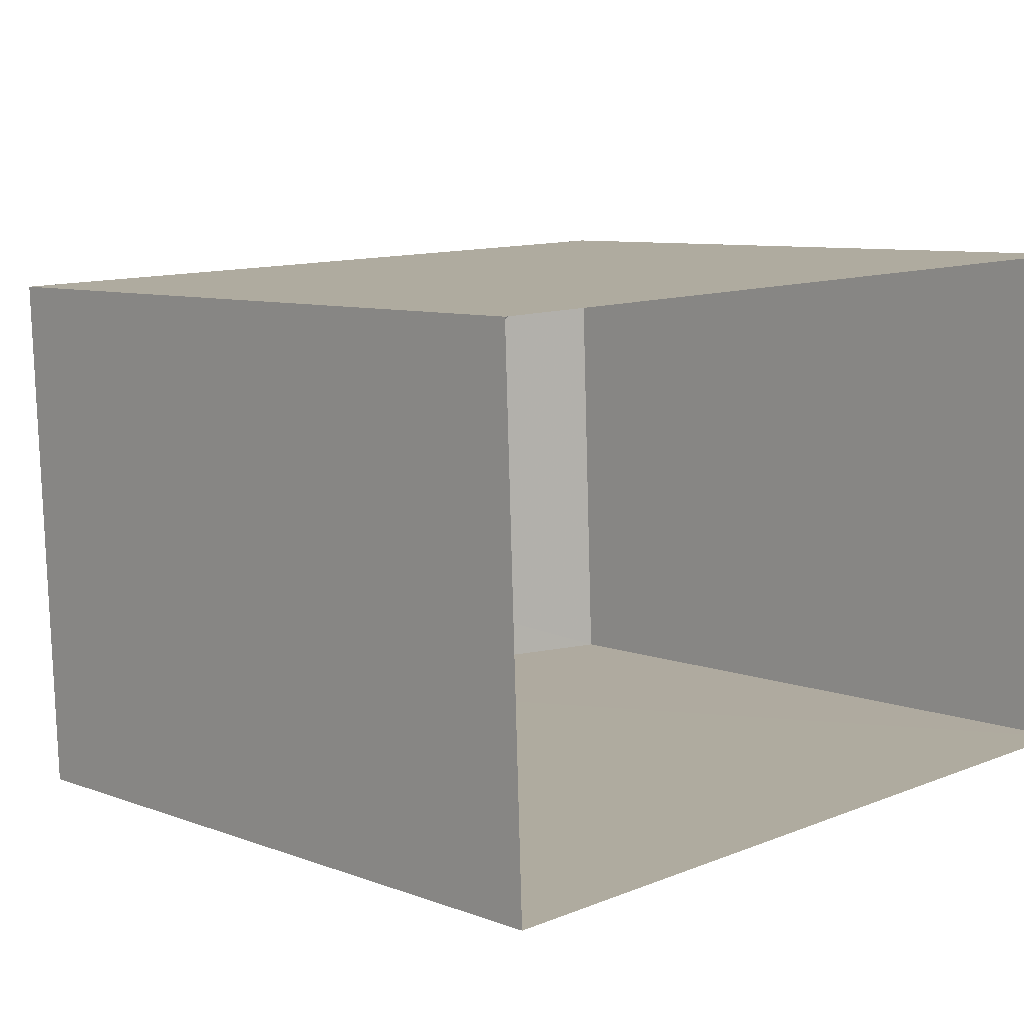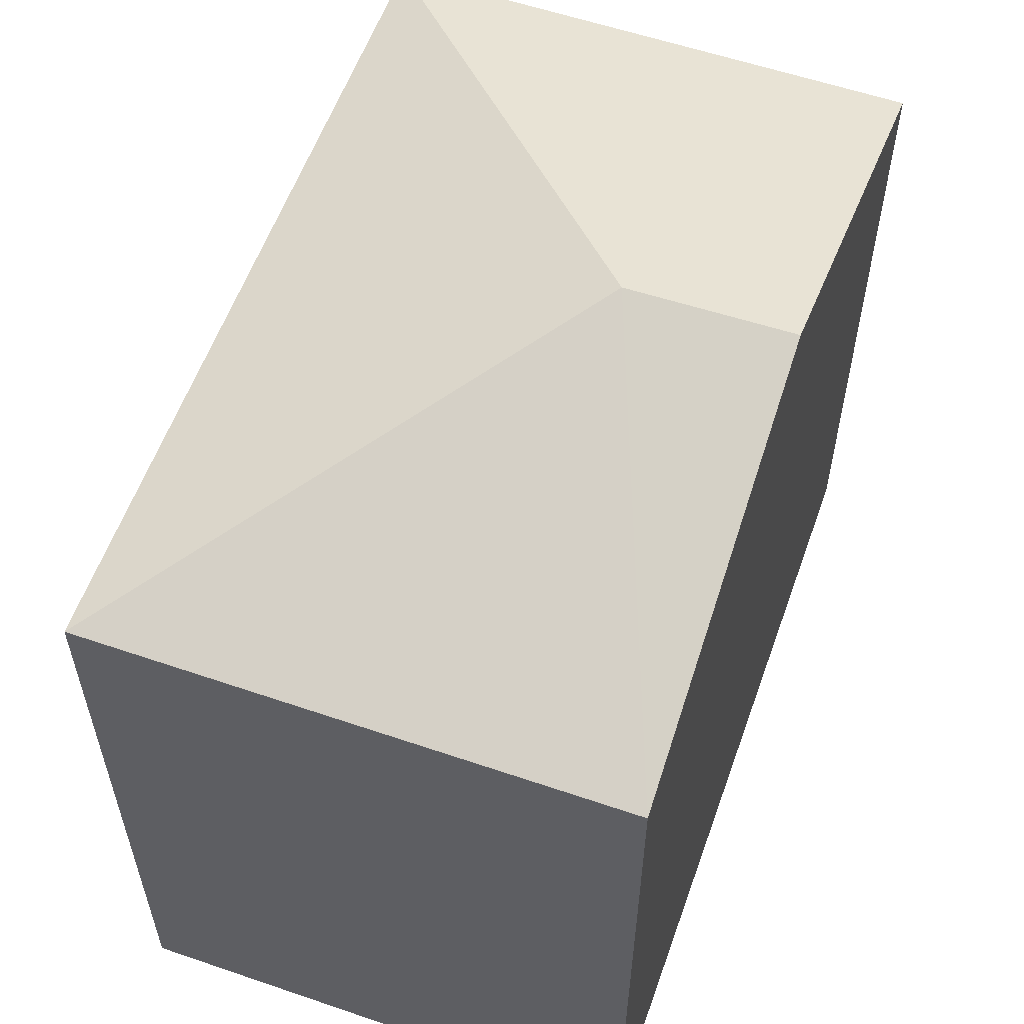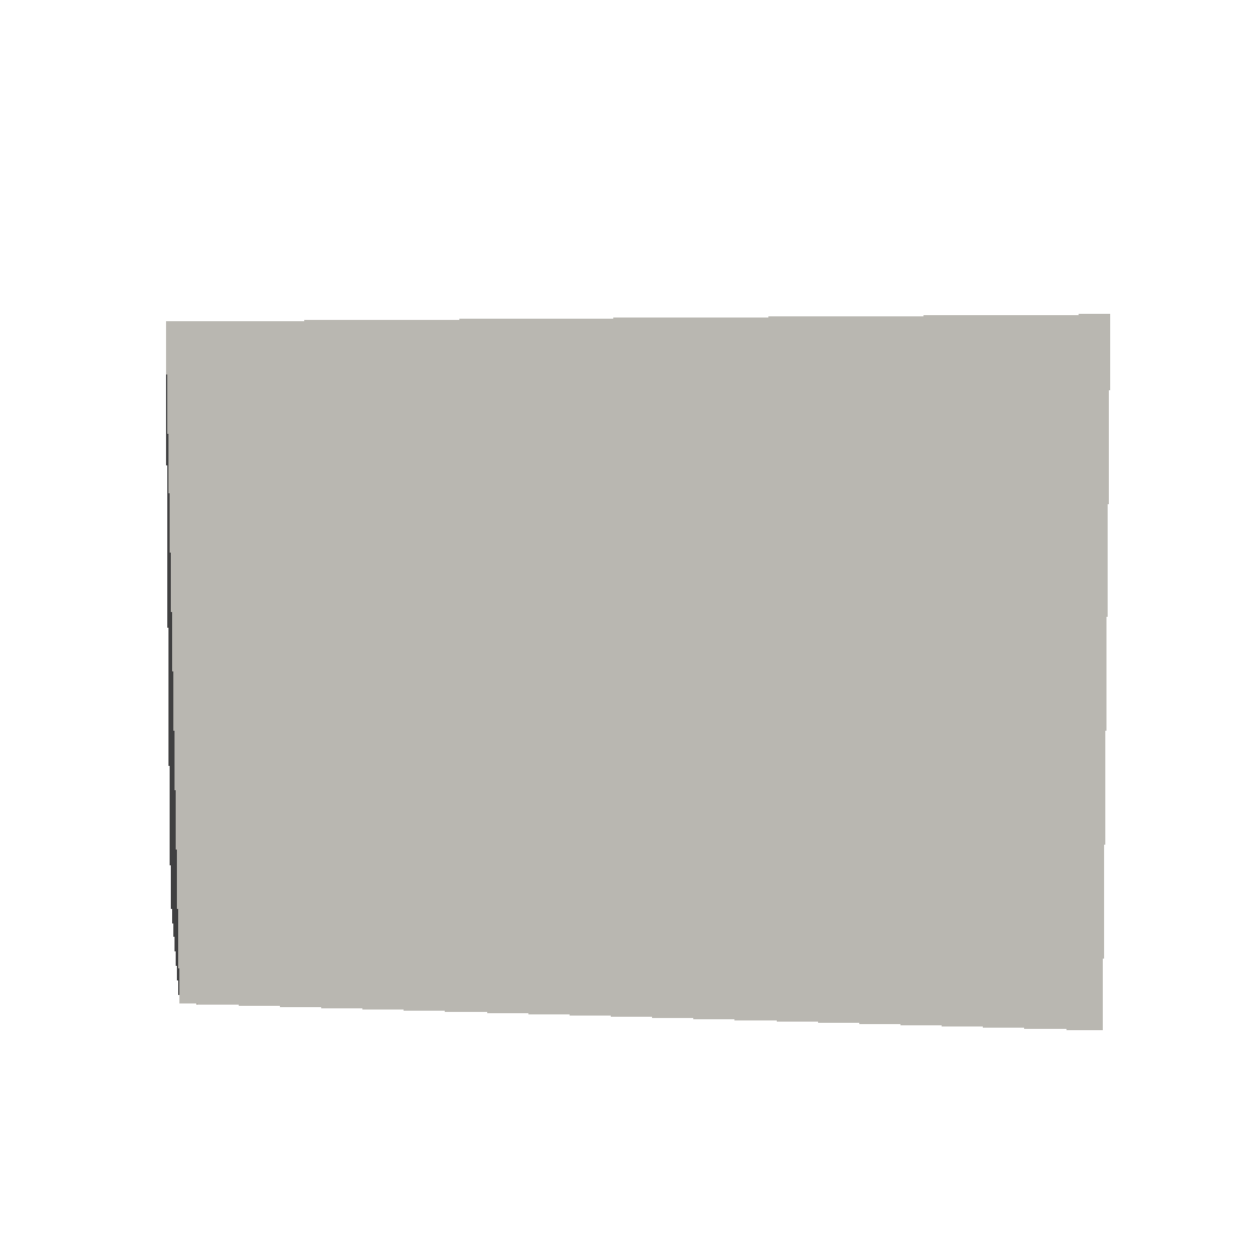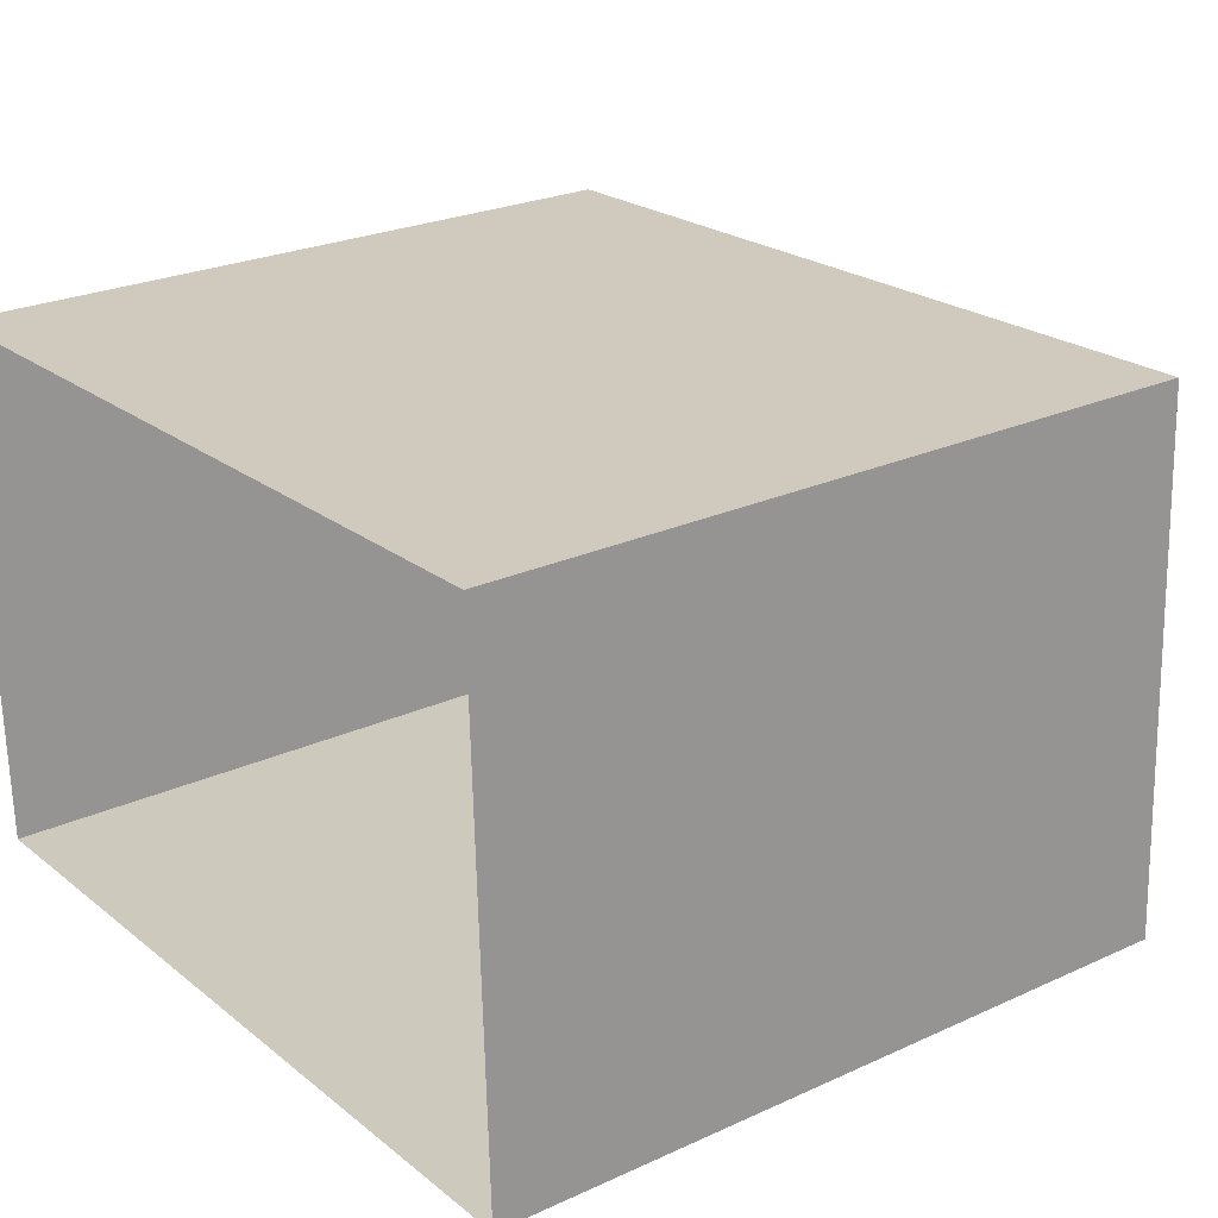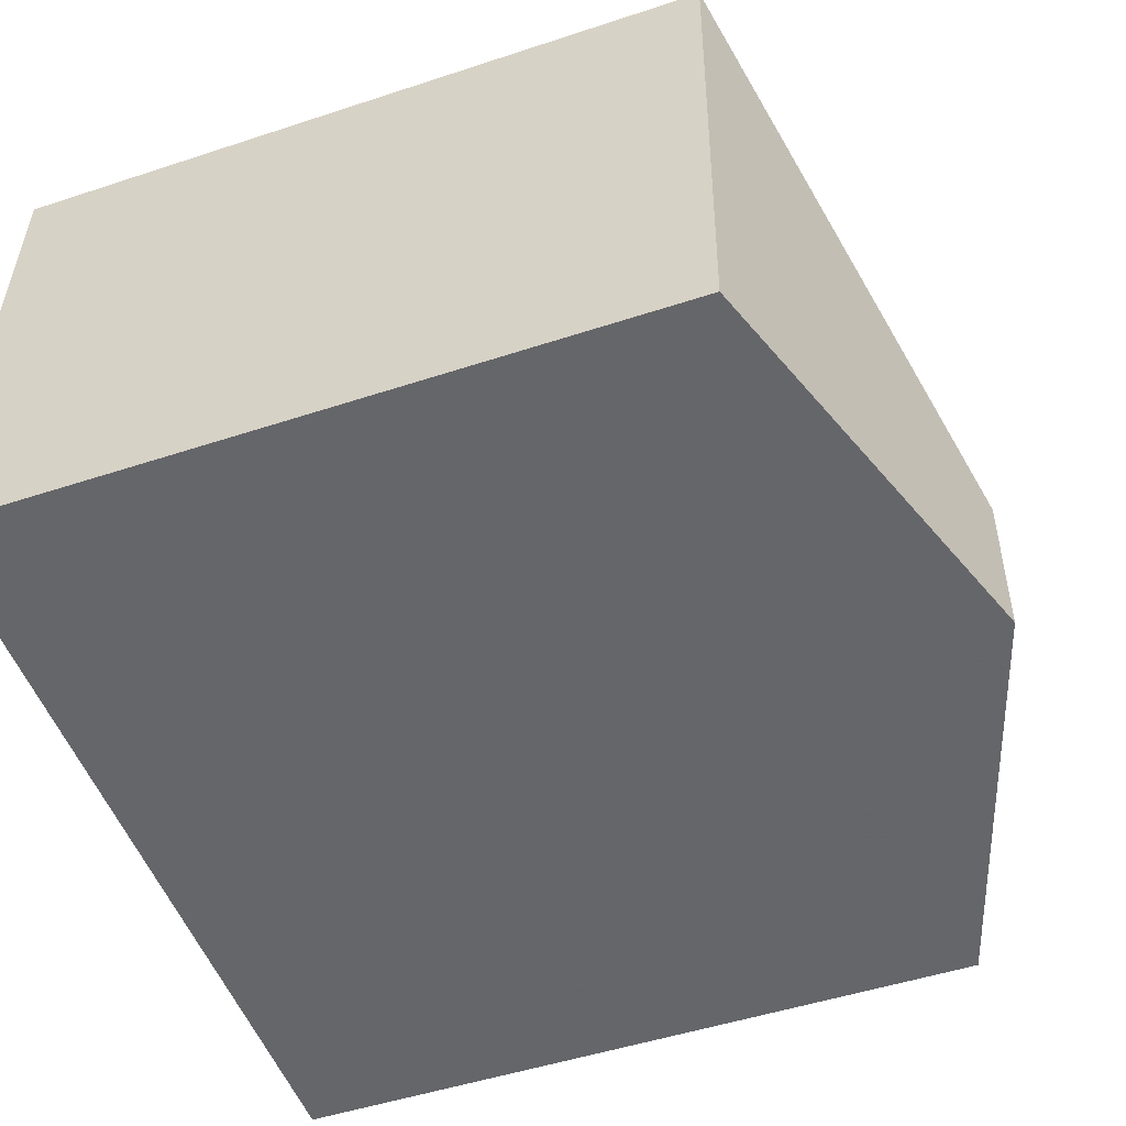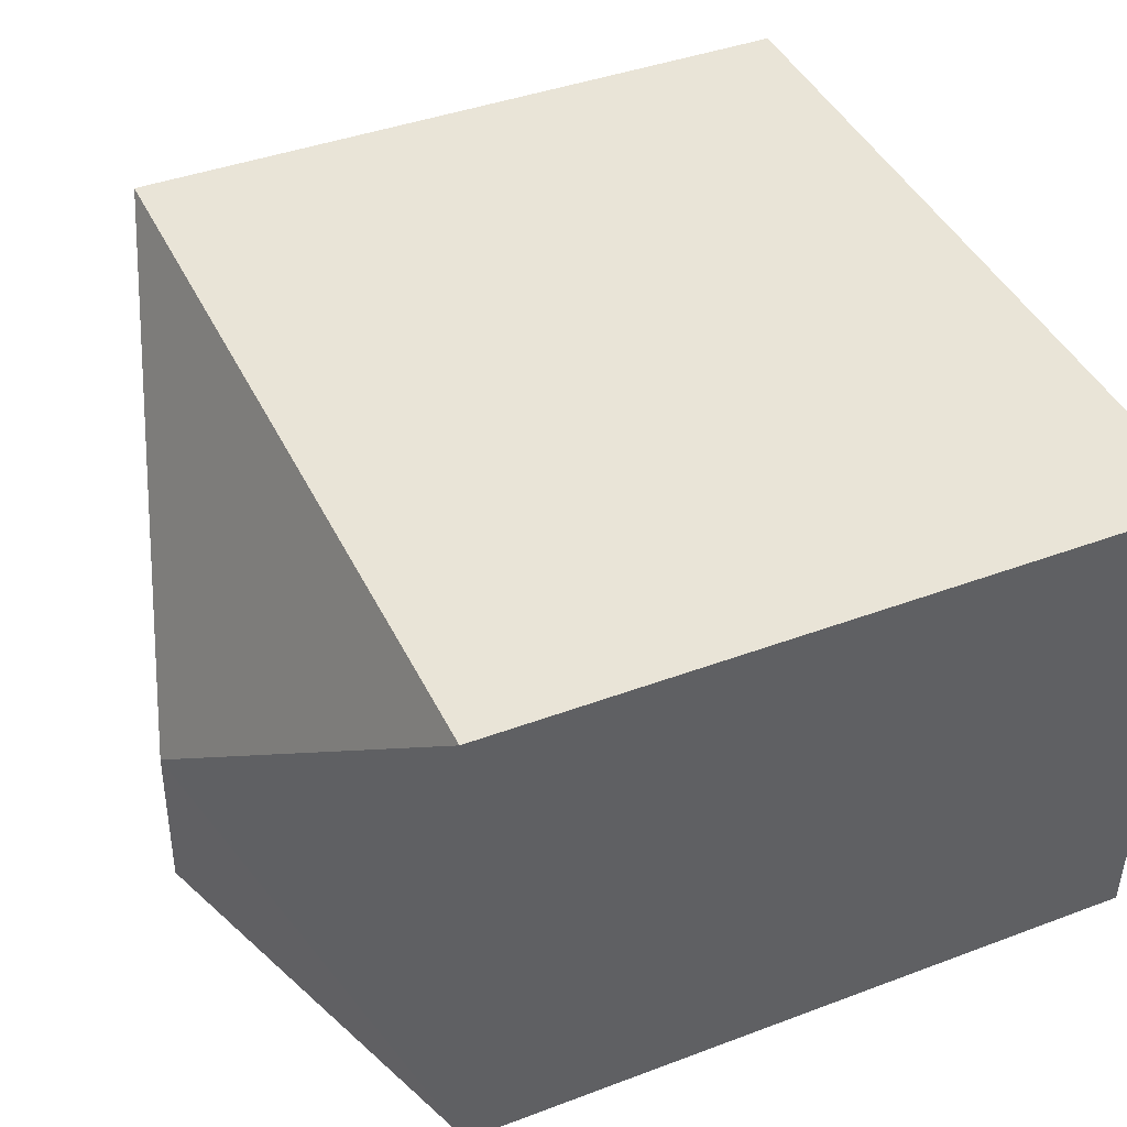
<metadata>
{"format":"obj","ext":"obj","renderer":"f3d","projection":"perspective","resolution":1024,"background":"white","views":[{"elev":8.3,"azim":135.7,"up":"+Y"},{"elev":57.8,"azim":-72.7,"up":"+Z"},{"elev":3.1,"azim":98.8,"up":"+Y"},{"elev":24.7,"azim":-126.7,"up":"+Y"},{"elev":-49.7,"azim":-70.0,"up":"+Y"},{"elev":40.9,"azim":65.3,"up":"+Y"}]}
</metadata>
<code>
v -3.723e+05 -1.039e+05 31.23
v -3.723e+05 -1.039e+05 31.23
v -3.723e+05 -1.039e+05 31.23
v -3.723e+05 -1.039e+05 31.23
v -3.723e+05 -1.039e+05 39.24
v -3.723e+05 -1.039e+05 37.93
v -3.723e+05 -1.039e+05 39.24
v -3.723e+05 -1.039e+05 37.93
v -3.723e+05 -1.039e+05 37.93
v -3.723e+05 -1.039e+05 37.93
f 1 2 3
f 4 1 3
f 5 6 7
f 5 8 6
f 5 9 8
f 10 9 5
f 7 10 5
f 8 3 2
f 8 9 3
f 6 1 7
f 1 4 7
f 4 10 7
f 8 2 1
f 6 8 1
f 10 4 3
f 9 10 3

</code>
